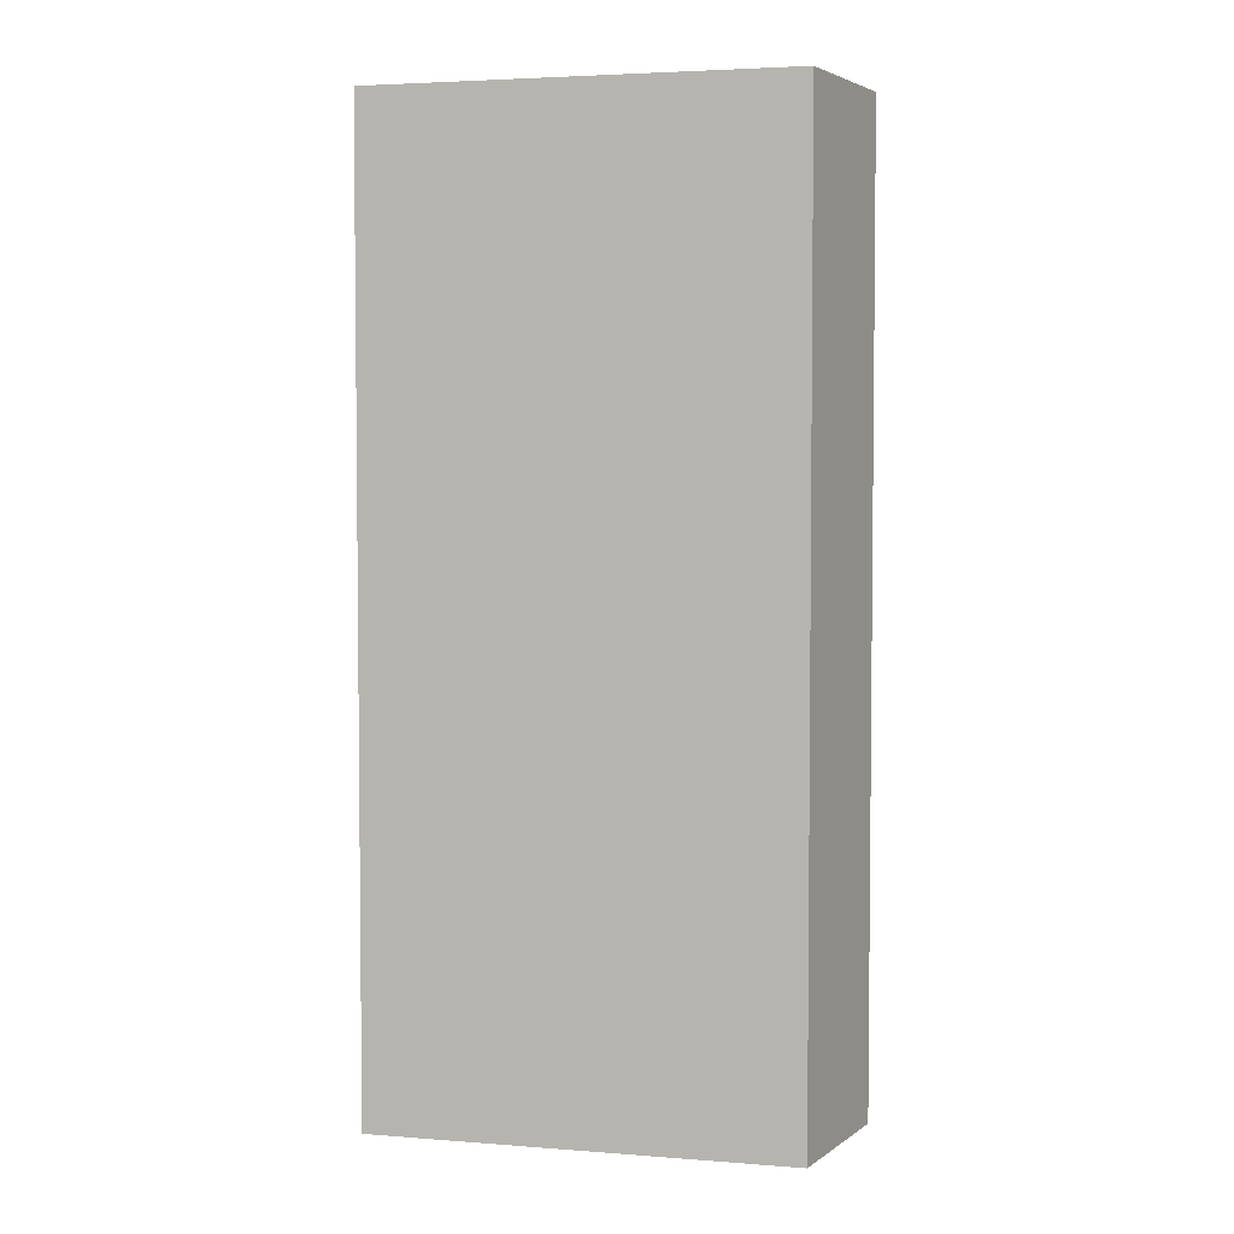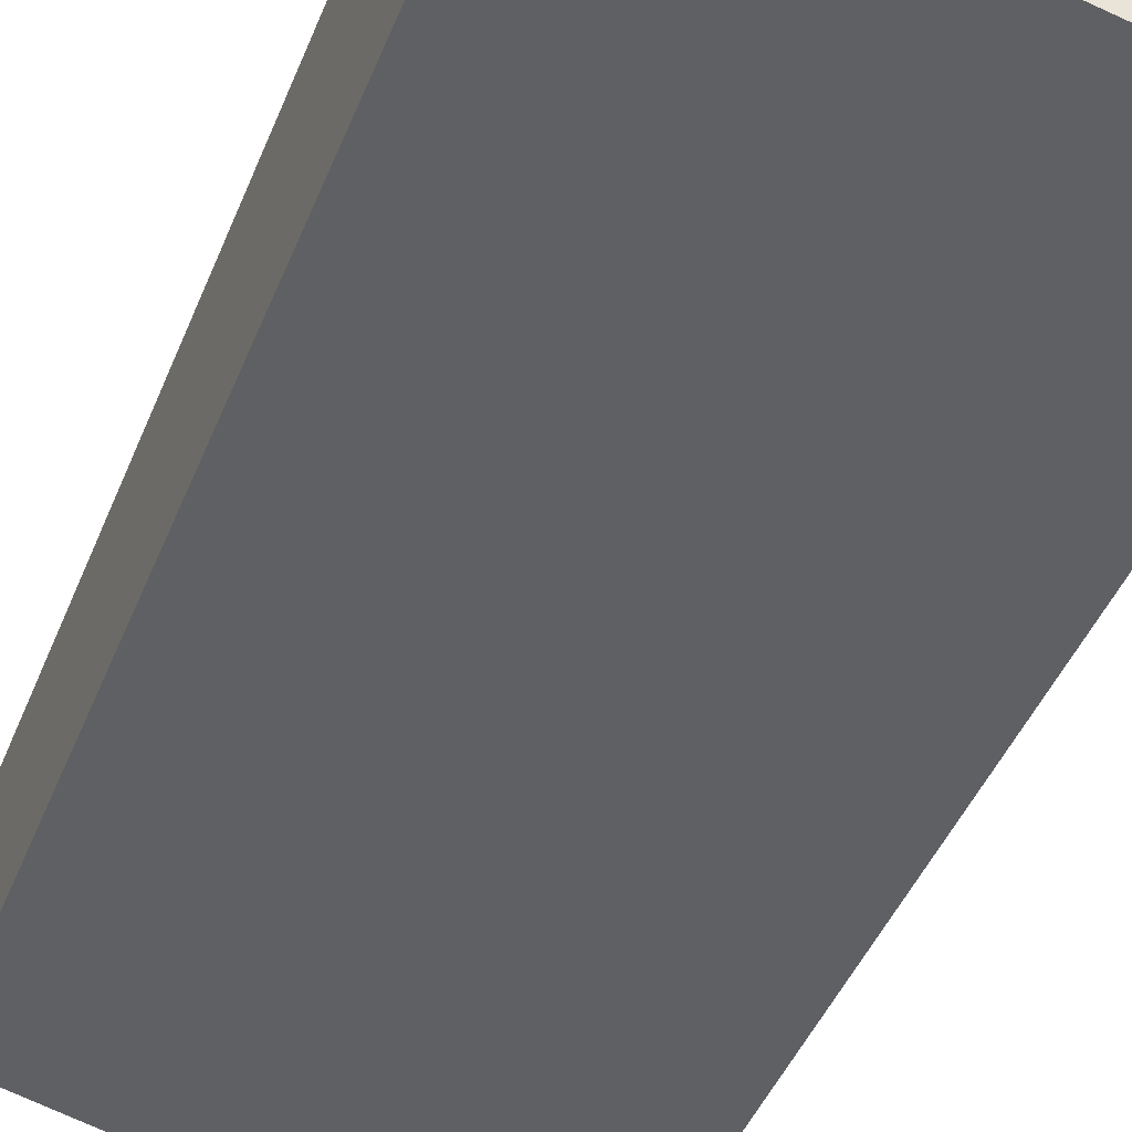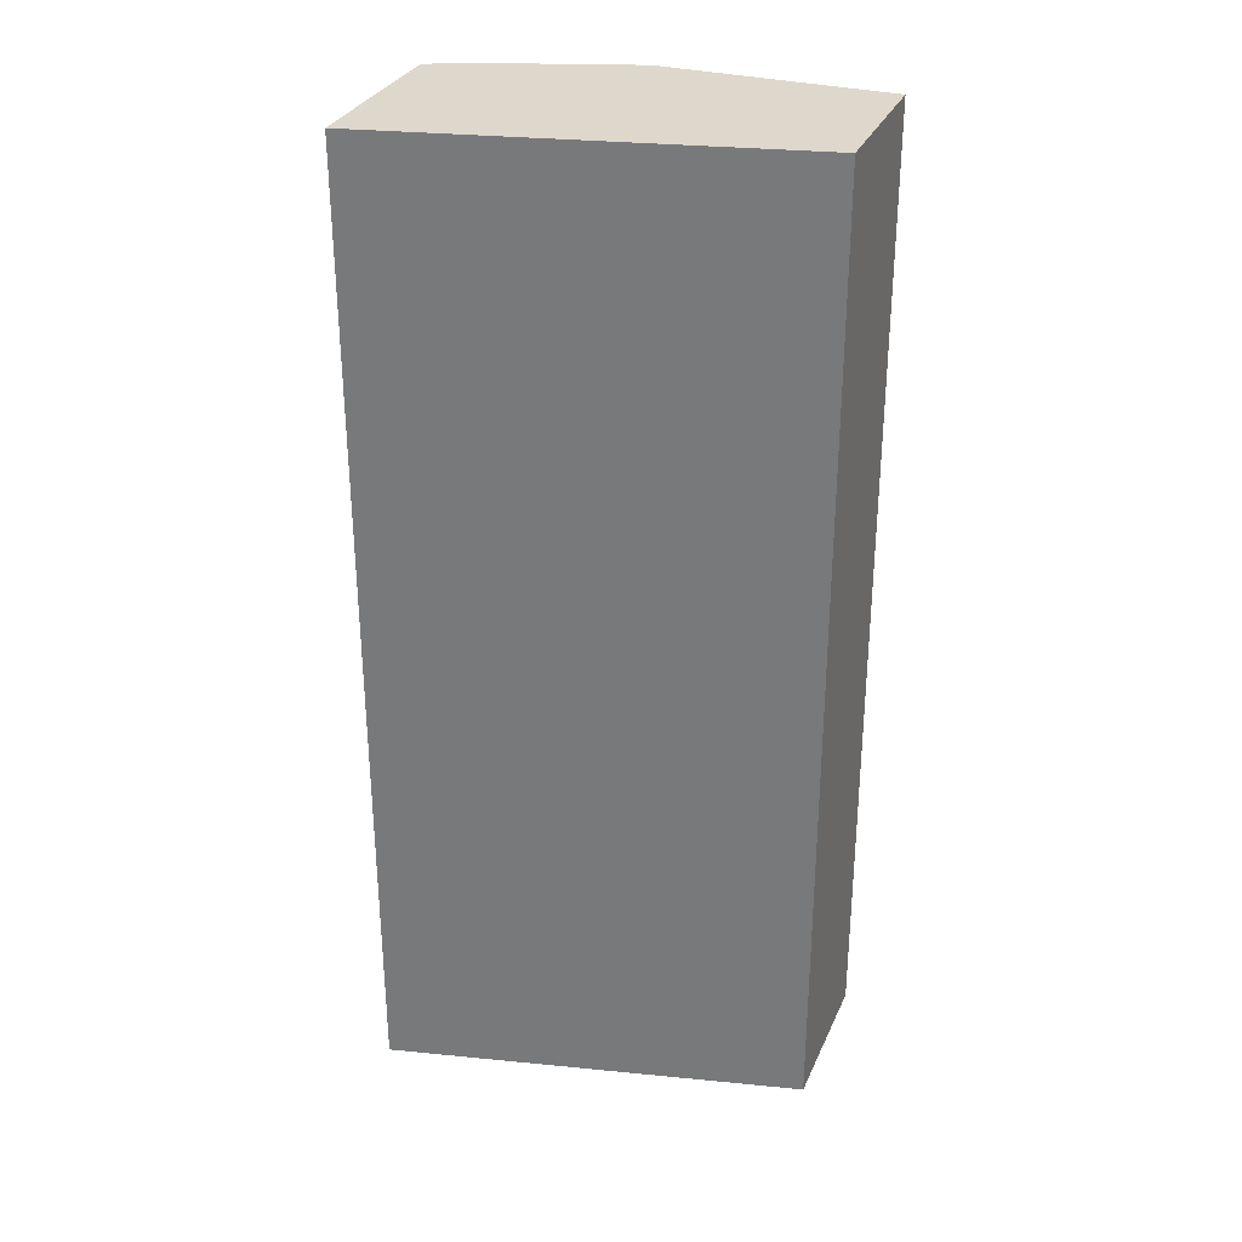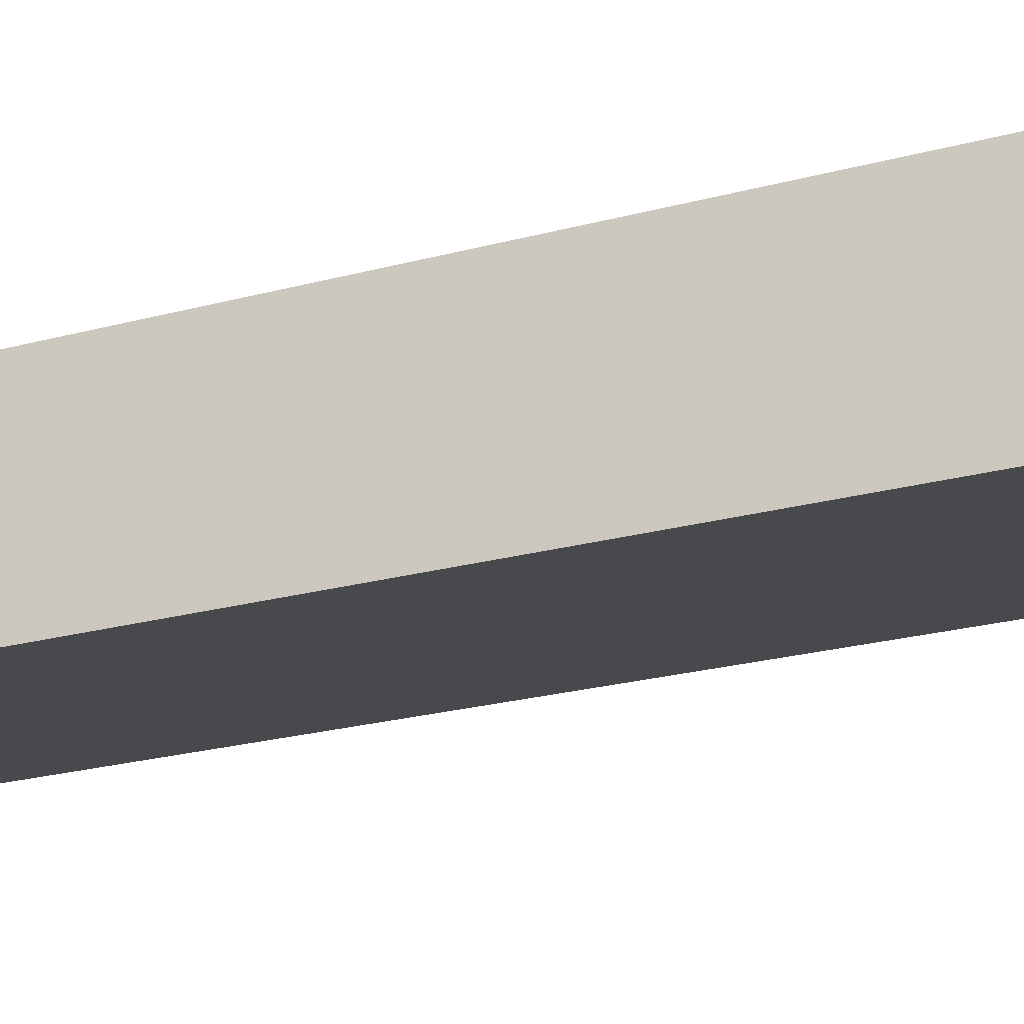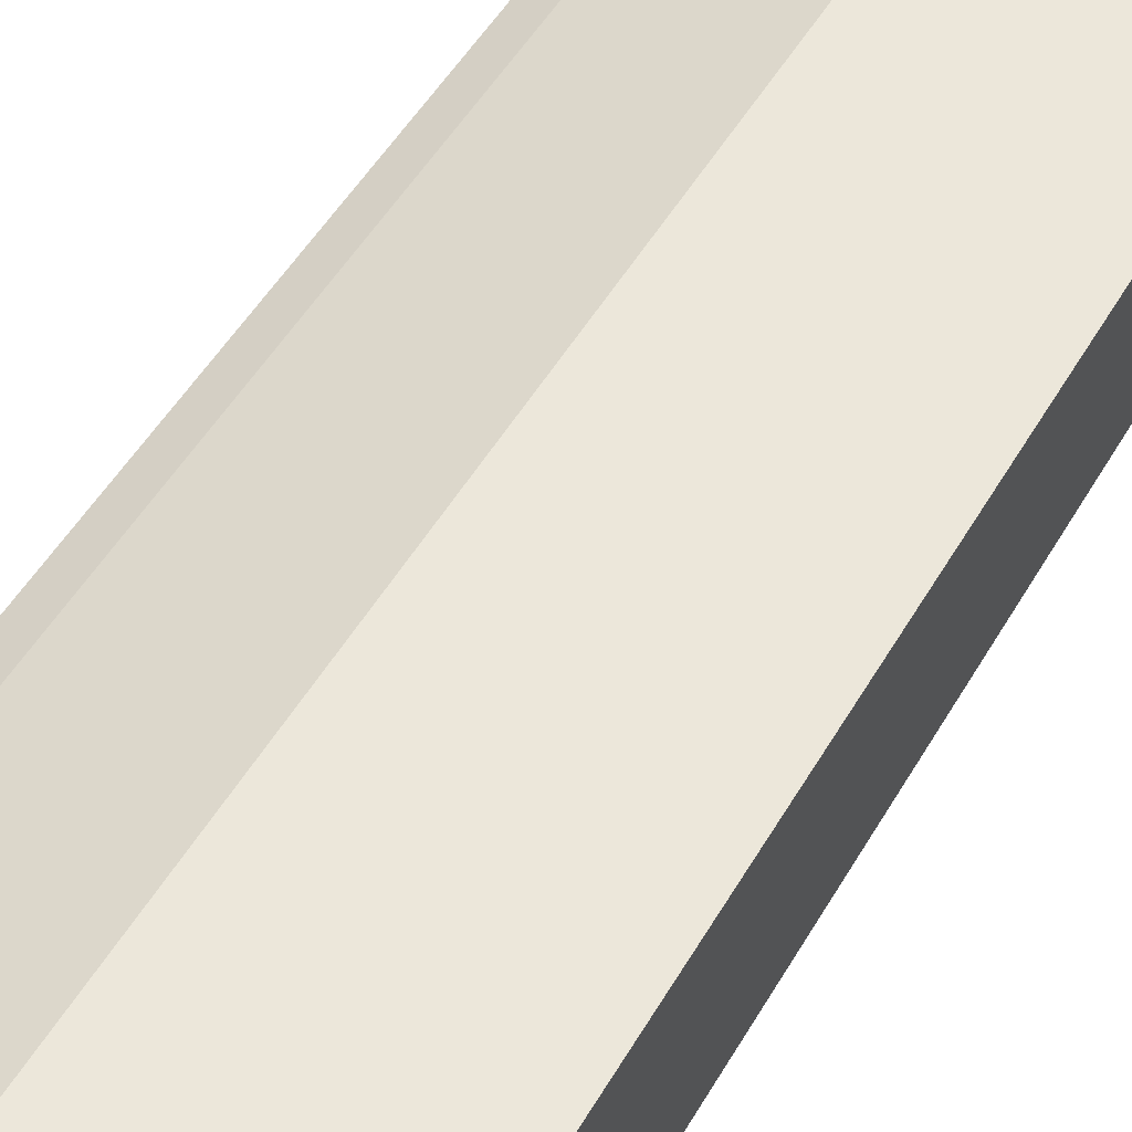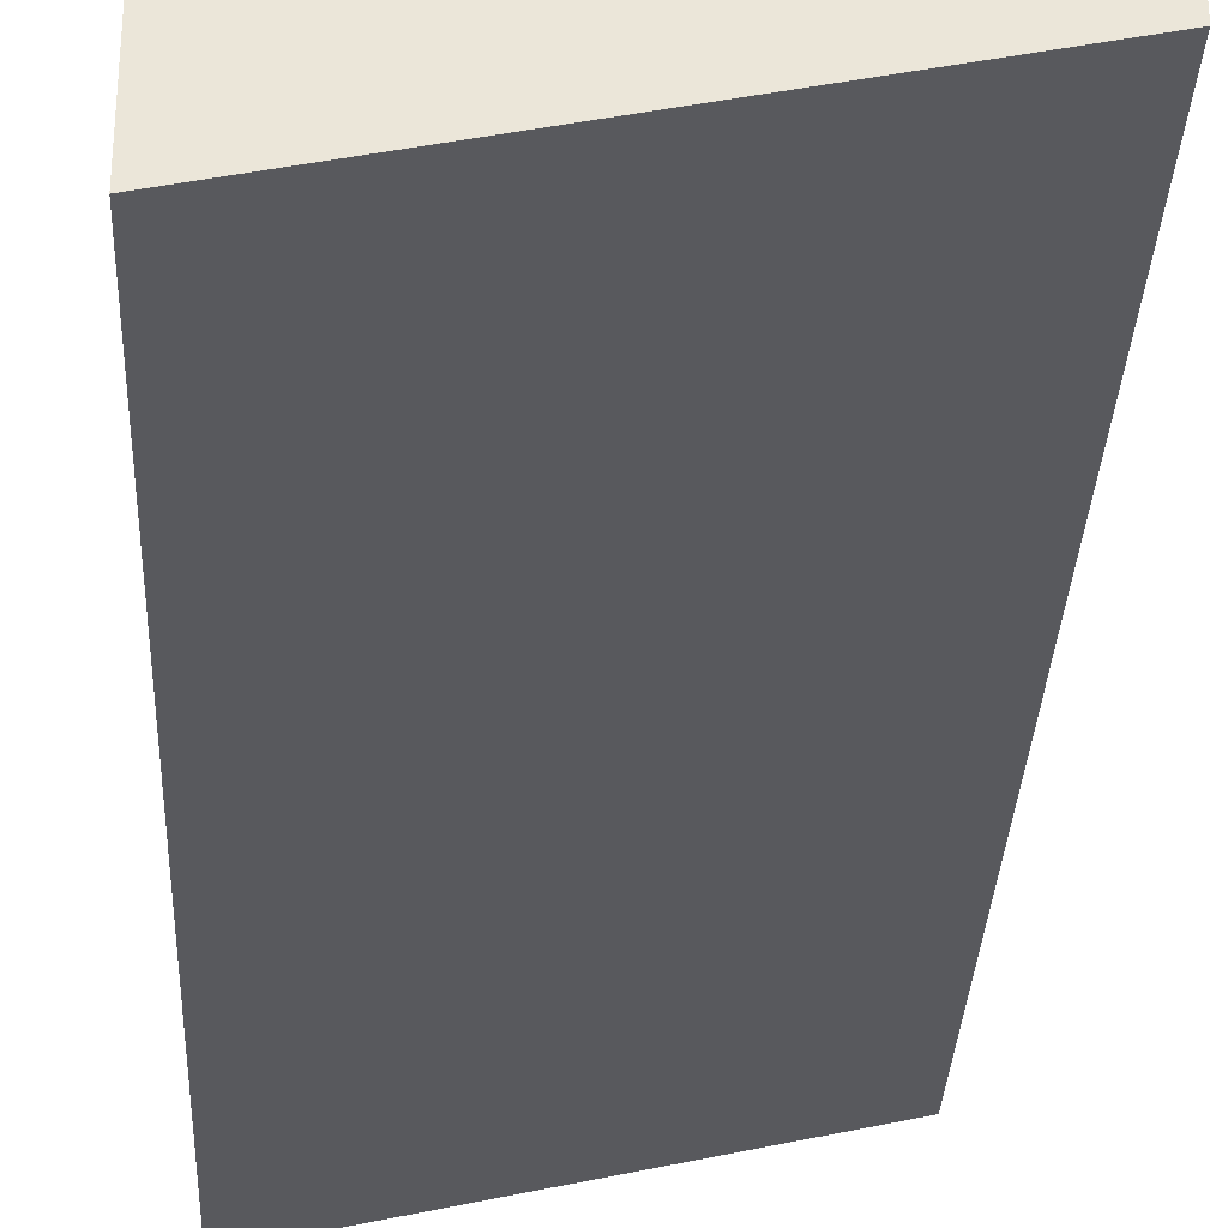
<metadata>
{"format":"obj","ext":"obj","renderer":"f3d","projection":"perspective","resolution":1024,"background":"white","views":[{"elev":3.9,"azim":-153.0,"up":"+Y"},{"elev":-44.1,"azim":-20.9,"up":"+Z"},{"elev":31.1,"azim":-159.2,"up":"+Y"},{"elev":-23.6,"azim":114.5,"up":"+Z"},{"elev":51.5,"azim":-150.4,"up":"+Z"},{"elev":-31.6,"azim":177.5,"up":"+Z"}]}
</metadata>
<code>
v -0.07096 -0.6888 0.3908
v 0.229 -0.6888 0.3229
v -0.07096 -0.6888 0.5025
v -0.07096 0.01789 0.3908
v 0.229 -0.6888 0.4532
v 0.229 0.01789 0.3229
v 0.09303 -0.6888 0.5025
v -0.07096 0.01789 0.5025
v 0.2171 -0.6888 0.4591
v 0.229 0.01789 0.4532
v 0.2227 0.01789 0.4563
v 0.1489 -0.6888 0.4839
v 0.09303 0.01789 0.5025
v 0.2053 -0.6888 0.465
v 0.2171 0.01789 0.4591
v 0.2047 -0.6888 0.4653
v 0.1489 0.01789 0.4839
v 0.2047 0.01789 0.4653
f 5 10 11
f 4 18 15
f 4 15 11
f 4 11 10
f 4 10 6
f 5 11 9
f 14 18 16
f 7 17 13
f 9 11 15
f 9 15 14
f 12 16 18
f 12 18 17
f 14 15 18
f 4 17 18
f 7 12 17
f 4 13 17
f 3 7 13
f 3 13 8
f 4 8 13
f 1 5 9
f 1 9 14
f 1 14 16
f 1 16 12
f 1 12 7
f 1 2 5
f 1 3 8
f 1 8 4
f 1 4 6
f 1 6 2
f 2 6 10
f 1 7 3
f 2 10 5

</code>
